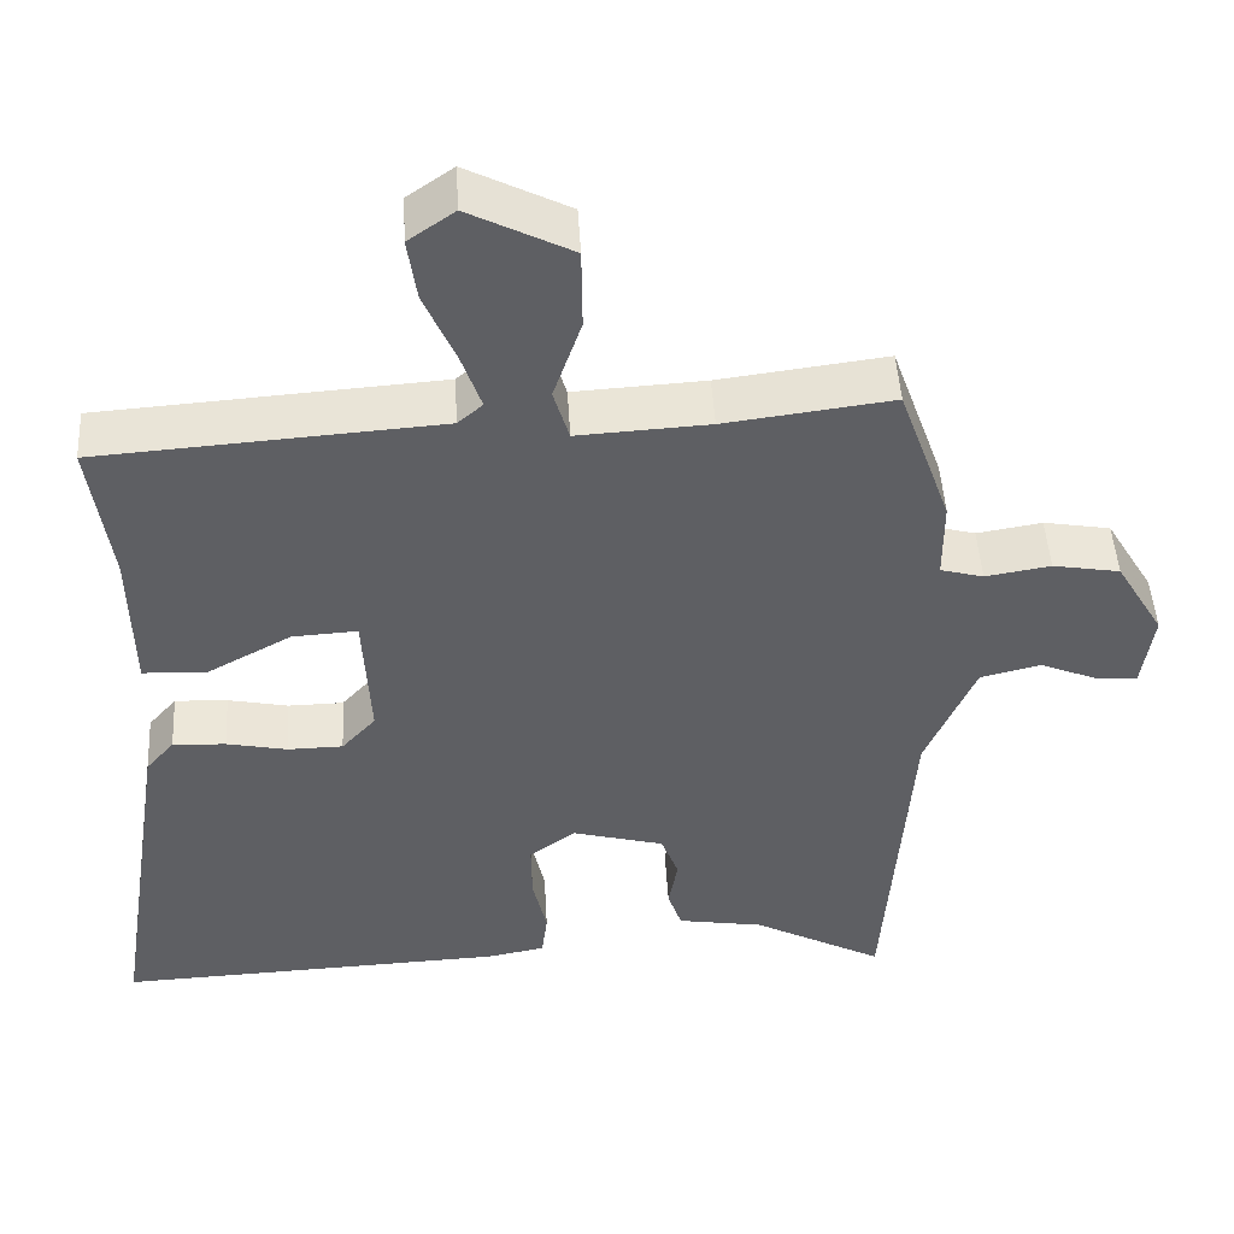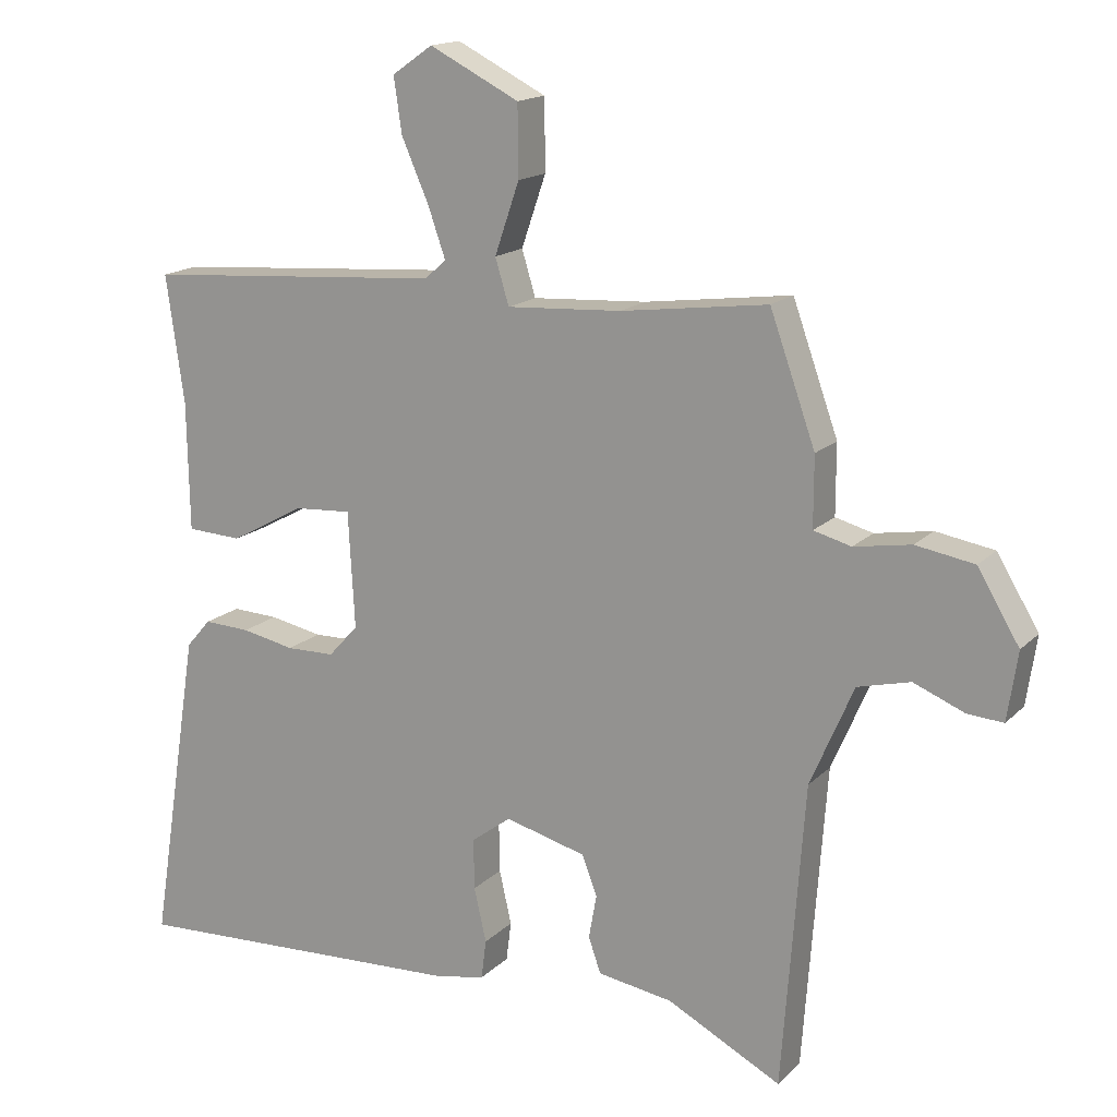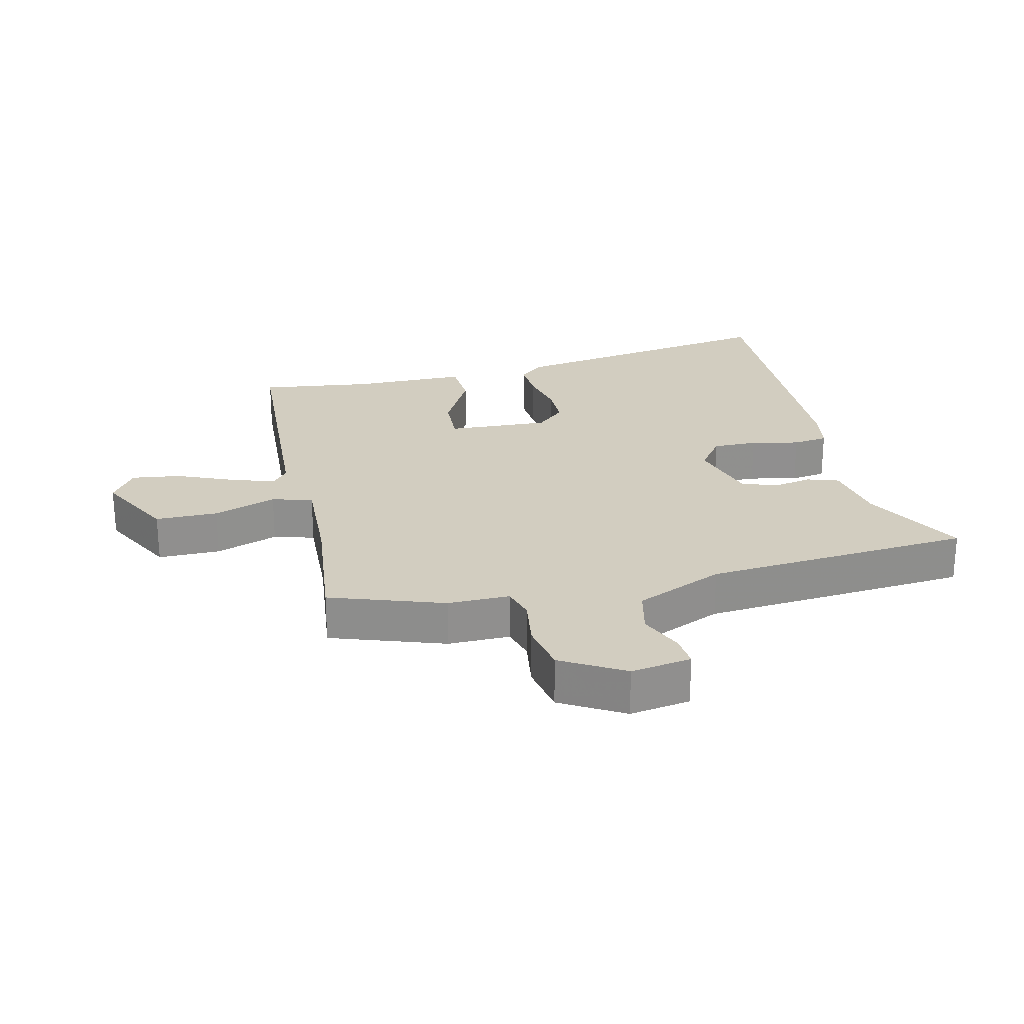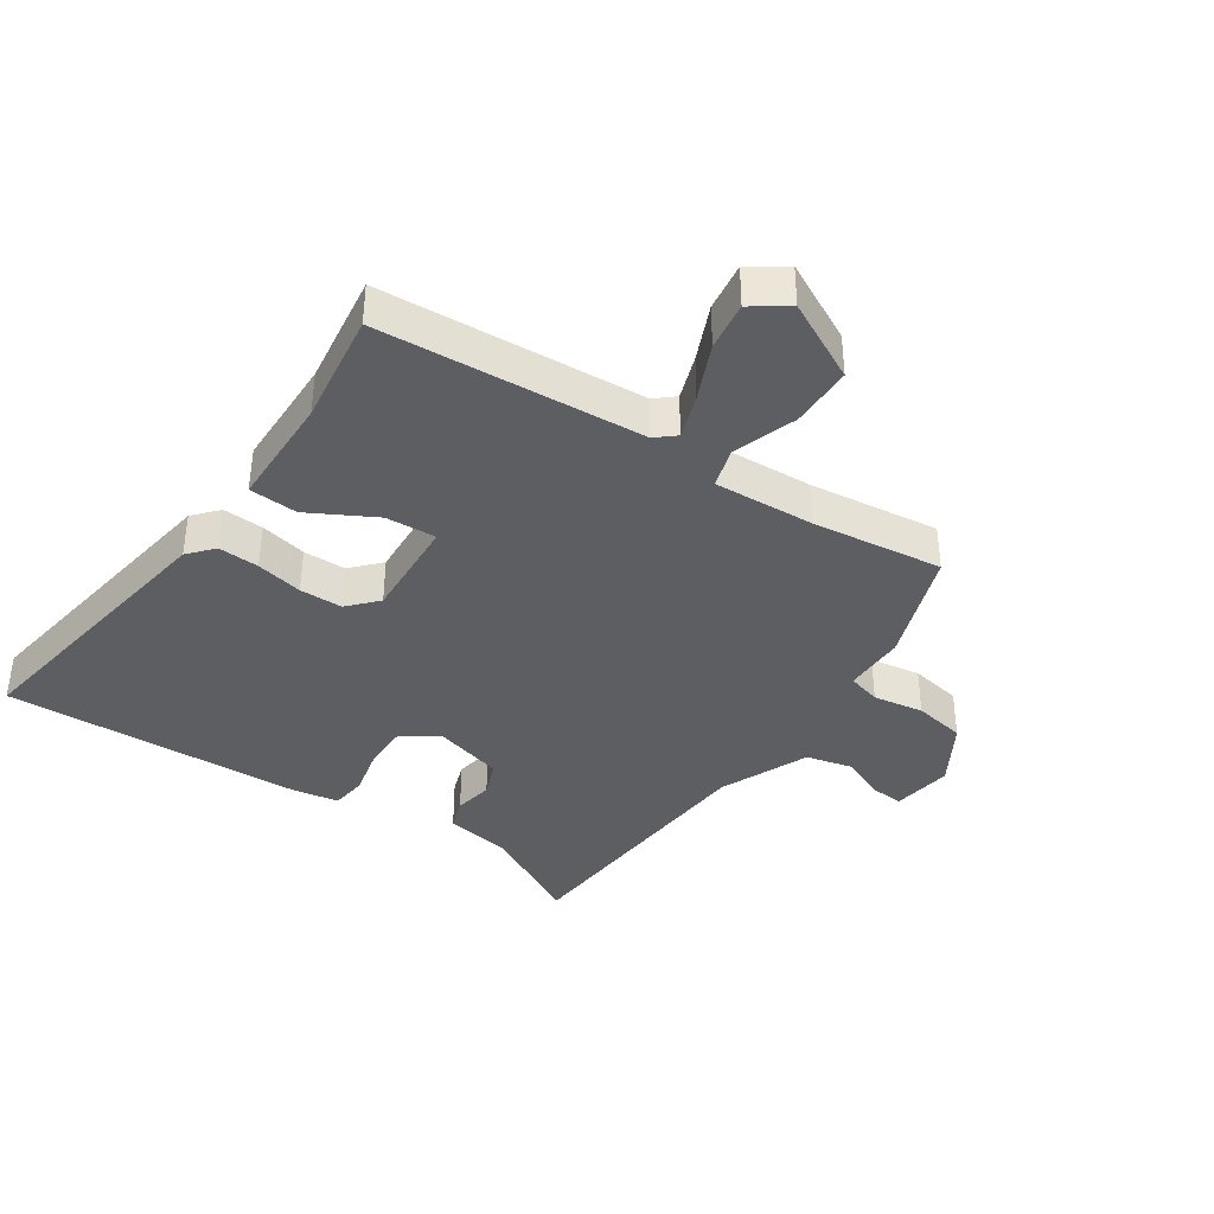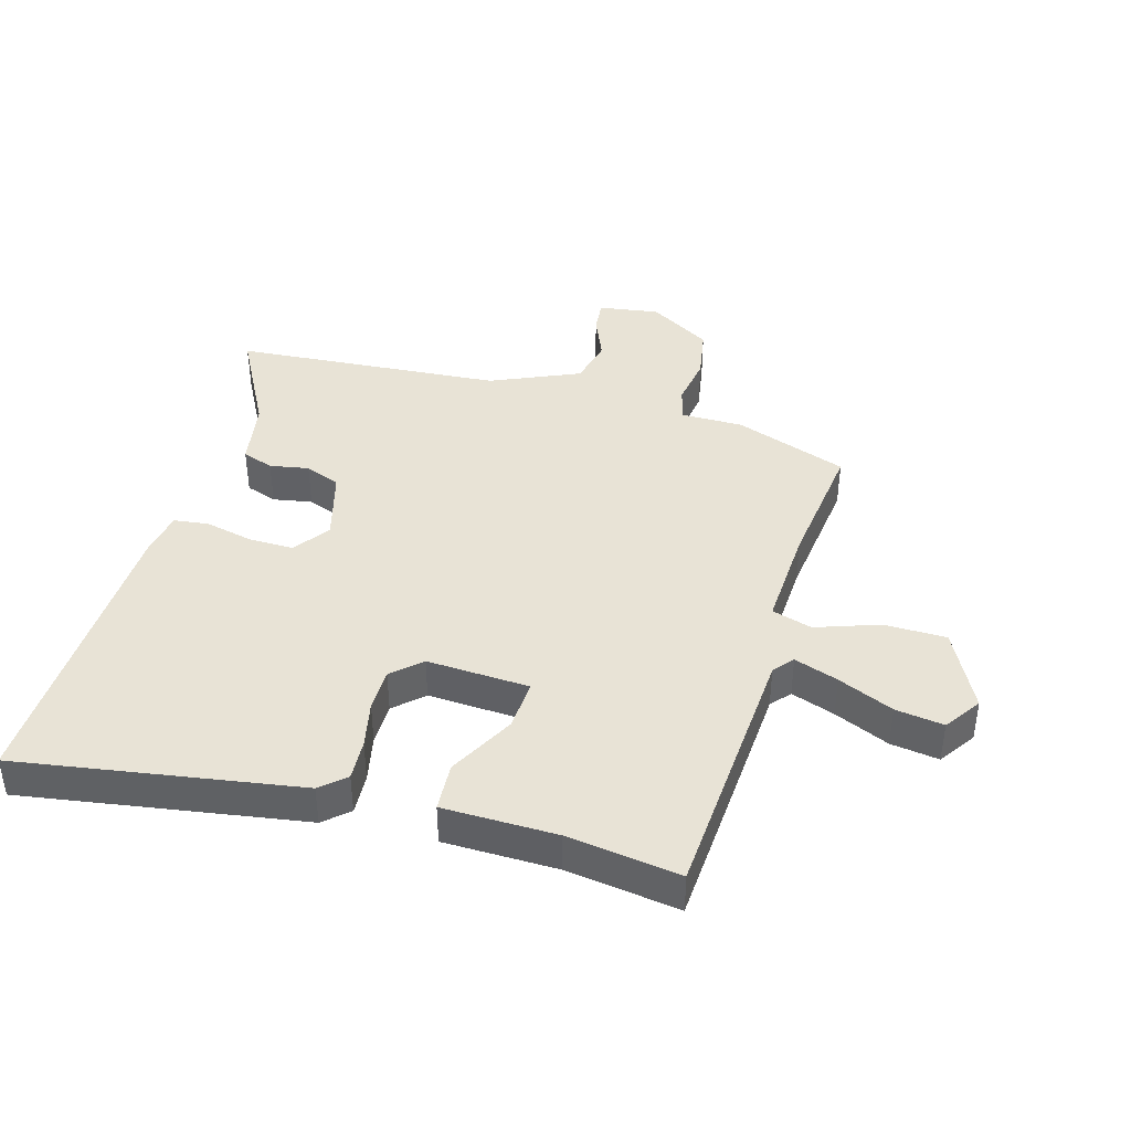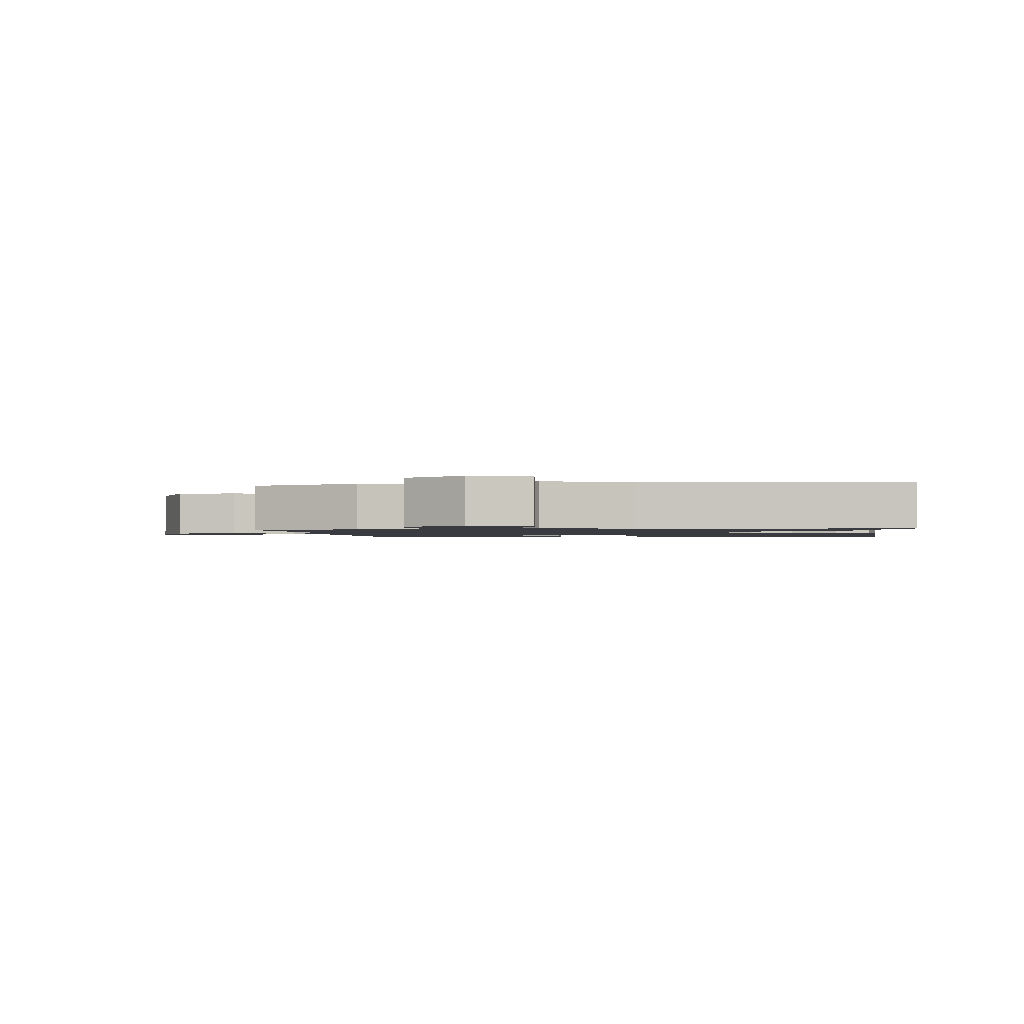
<metadata>
{"format":"obj","ext":"obj","renderer":"f3d","projection":"perspective","resolution":1024,"background":"white","views":[{"elev":47.5,"azim":-3.3,"up":"+Z"},{"elev":15.9,"azim":28.3,"up":"+Z"},{"elev":24.7,"azim":76.2,"up":"+Y"},{"elev":-38.6,"azim":-34.1,"up":"+Y"},{"elev":41.6,"azim":-74.3,"up":"+Y"},{"elev":-1.4,"azim":97.4,"up":"+Y"}]}
</metadata>
<code>
v 0.447 0.07 -0.535
v 0.289 0.07 -0.452
v 0.185 0.07 -0.435
v 0.168 0.07 -0.386
v 0.179 0.07 -0.325
v 0.158 0.07 -0.27
v 0.046 0.07 -0.24
v -0.009 0.07 -0.281
v -0.008 0.07 -0.351
v 0.009 0.07 -0.426
v 0.002 0.07 -0.481
v -0.068 0.07 -0.494
v -0.539 0.07 -0.514
v -0.47 0.07 -0.073
v -0.436 0.07 -0.034
v -0.372 0.07 -0.037
v -0.299 0.07 -0.052
v -0.232 0.07 -0.051
v -0.191 0.07 -0.006
v -0.2 0.07 0.155
v -0.279 0.07 0.15
v -0.382 0.07 0.094
v -0.458 0.07 0.098
v -0.461 0.07 0.276
v -0.486 0.07 0.453
v -0.073 0.07 0.482
v -0.043 0.07 0.508
v -0.067 0.07 0.577
v -0.105 0.07 0.664
v -0.116 0.07 0.74
v -0.06 0.07 0.779
v 0.064 0.07 0.716
v 0.065 0.07 0.618
v 0.031 0.07 0.519
v 0.05 0.07 0.456
v 0.209 0.07 0.465
v 0.412 0.07 0.491
v 0.475 0.07 0.314
v 0.475 0.07 0.217
v 0.527 0.07 0.203
v 0.606 0.07 0.216
v 0.687 0.07 0.202
v 0.745 0.07 0.105
v 0.731 0.07 0.01
v 0.681 0.07 0.014
v 0.611 0.07 0.043
v 0.538 0.07 0.025
v 0.478 0.07 -0.114
v 0.447 0 -0.535
v 0.289 0 -0.452
v 0.185 0 -0.435
v 0.168 0 -0.386
v 0.179 0 -0.325
v 0.158 0 -0.27
v 0.046 0 -0.24
v -0.009 0 -0.281
v -0.008 0 -0.351
v 0.009 0 -0.426
v 0.002 0 -0.481
v -0.068 0 -0.494
v -0.539 0 -0.514
v -0.47 0 -0.073
v -0.436 0 -0.034
v -0.372 0 -0.037
v -0.299 0 -0.052
v -0.232 0 -0.051
v -0.191 0 -0.006
v -0.2 0 0.155
v -0.279 0 0.15
v -0.382 0 0.094
v -0.458 0 0.098
v -0.461 0 0.276
v -0.486 0 0.453
v -0.073 0 0.482
v -0.043 0 0.508
v -0.067 0 0.577
v -0.105 0 0.664
v -0.116 0 0.74
v -0.06 0 0.779
v 0.064 0 0.716
v 0.065 0 0.618
v 0.031 0 0.519
v 0.05 0 0.456
v 0.209 0 0.465
v 0.412 0 0.491
v 0.475 0 0.314
v 0.475 0 0.217
v 0.527 0 0.203
v 0.606 0 0.216
v 0.687 0 0.202
v 0.745 0 0.105
v 0.731 0 0.01
v 0.681 0 0.014
v 0.611 0 0.043
v 0.538 0 0.025
v 0.478 0 -0.114
f 44 45 46
f 43 44 46
f 42 43 46
f 41 42 46
f 40 41 46
f 39 40 46 47
f 36 37 38 39
f 39 47 48
f 36 39 48
f 35 36 48
f 32 33 34
f 31 32 34
f 30 31 34
f 29 30 34
f 28 29 34
f 27 28 34 35
f 48 1 2
f 35 48 2
f 27 35 2
f 26 27 2
f 21 22 23 24
f 24 25 26
f 21 24 26
f 20 21 26
f 15 16 17
f 14 15 17
f 13 14 17
f 12 13 17
f 11 12 17
f 10 11 17
f 9 10 17
f 8 9 17 18
f 7 8 18 19
f 2 3 4 5
f 2 5 6
f 26 2 6
f 19 20 26
f 7 19 26
f 6 7 26
f 94 93 92
f 94 92 91
f 94 91 90
f 94 90 89
f 94 89 88
f 95 94 88 87
f 87 86 85 84
f 96 95 87
f 96 87 84
f 96 84 83
f 82 81 80
f 82 80 79
f 82 79 78
f 82 78 77
f 82 77 76
f 83 82 76 75
f 50 49 96
f 50 96 83
f 50 83 75
f 50 75 74
f 72 71 70 69
f 74 73 72
f 74 72 69
f 74 69 68
f 65 64 63
f 65 63 62
f 65 62 61
f 65 61 60
f 65 60 59
f 65 59 58
f 65 58 57
f 66 65 57 56
f 67 66 56 55
f 53 52 51 50
f 54 53 50
f 54 50 74
f 74 68 67
f 74 67 55
f 74 55 54
f 1 49 50 2
f 2 50 51 3
f 3 51 52 4
f 4 52 53 5
f 5 53 54 6
f 6 54 55 7
f 7 55 56 8
f 8 56 57 9
f 9 57 58 10
f 10 58 59 11
f 11 59 60 12
f 12 60 61 13
f 13 61 62 14
f 14 62 63 15
f 15 63 64 16
f 16 64 65 17
f 17 65 66 18
f 18 66 67 19
f 19 67 68 20
f 20 68 69 21
f 21 69 70 22
f 22 70 71 23
f 23 71 72 24
f 24 72 73 25
f 25 73 74 26
f 26 74 75 27
f 27 75 76 28
f 28 76 77 29
f 29 77 78 30
f 30 78 79 31
f 31 79 80 32
f 32 80 81 33
f 33 81 82 34
f 34 82 83 35
f 35 83 84 36
f 36 84 85 37
f 37 85 86 38
f 38 86 87 39
f 39 87 88 40
f 40 88 89 41
f 41 89 90 42
f 42 90 91 43
f 43 91 92 44
f 44 92 93 45
f 45 93 94 46
f 46 94 95 47
f 47 95 96 48
f 48 96 49 1

</code>
